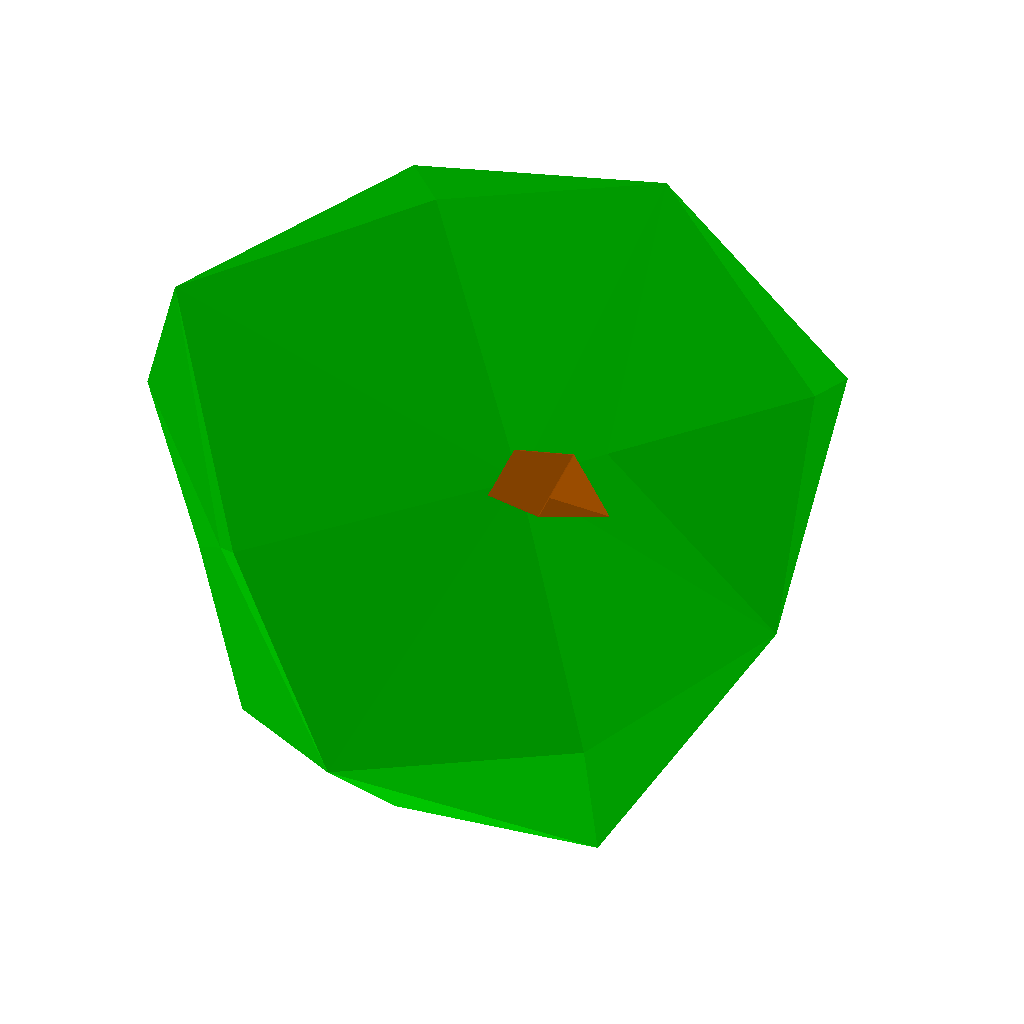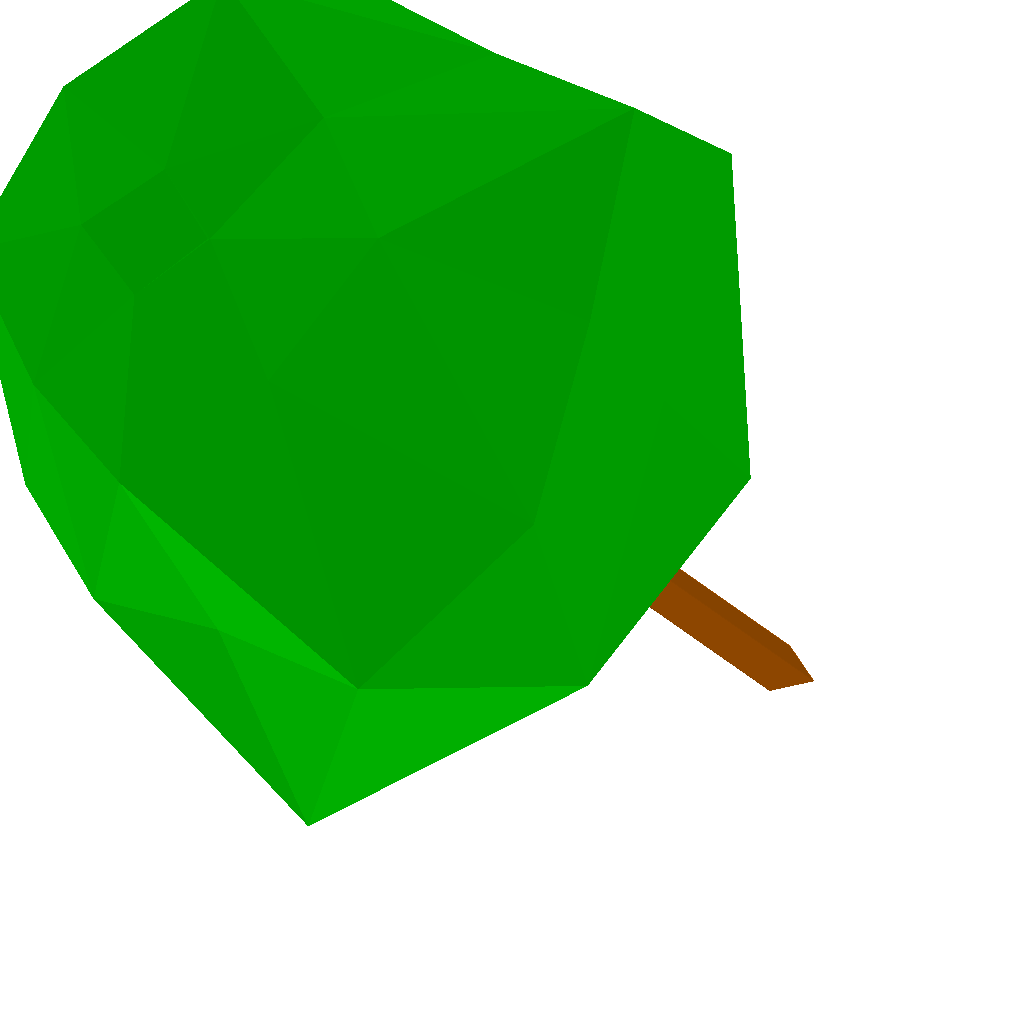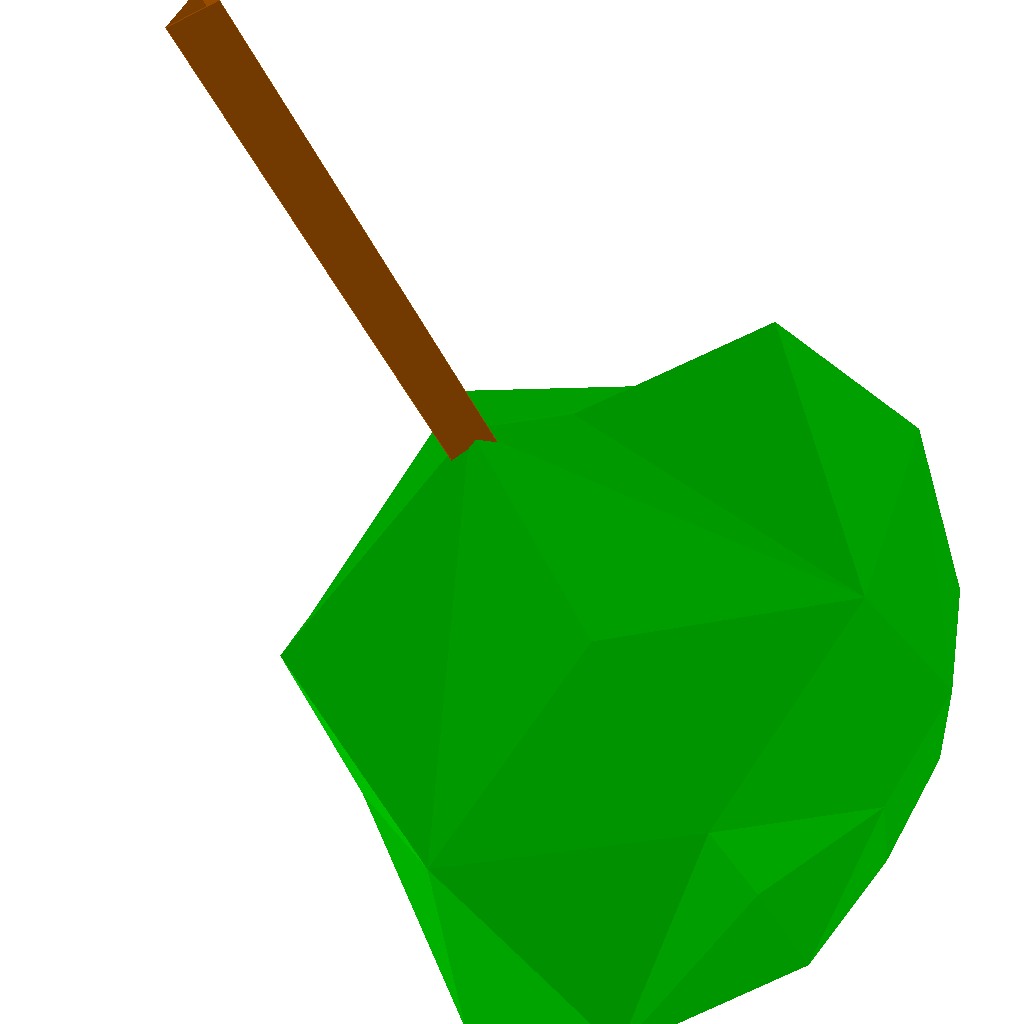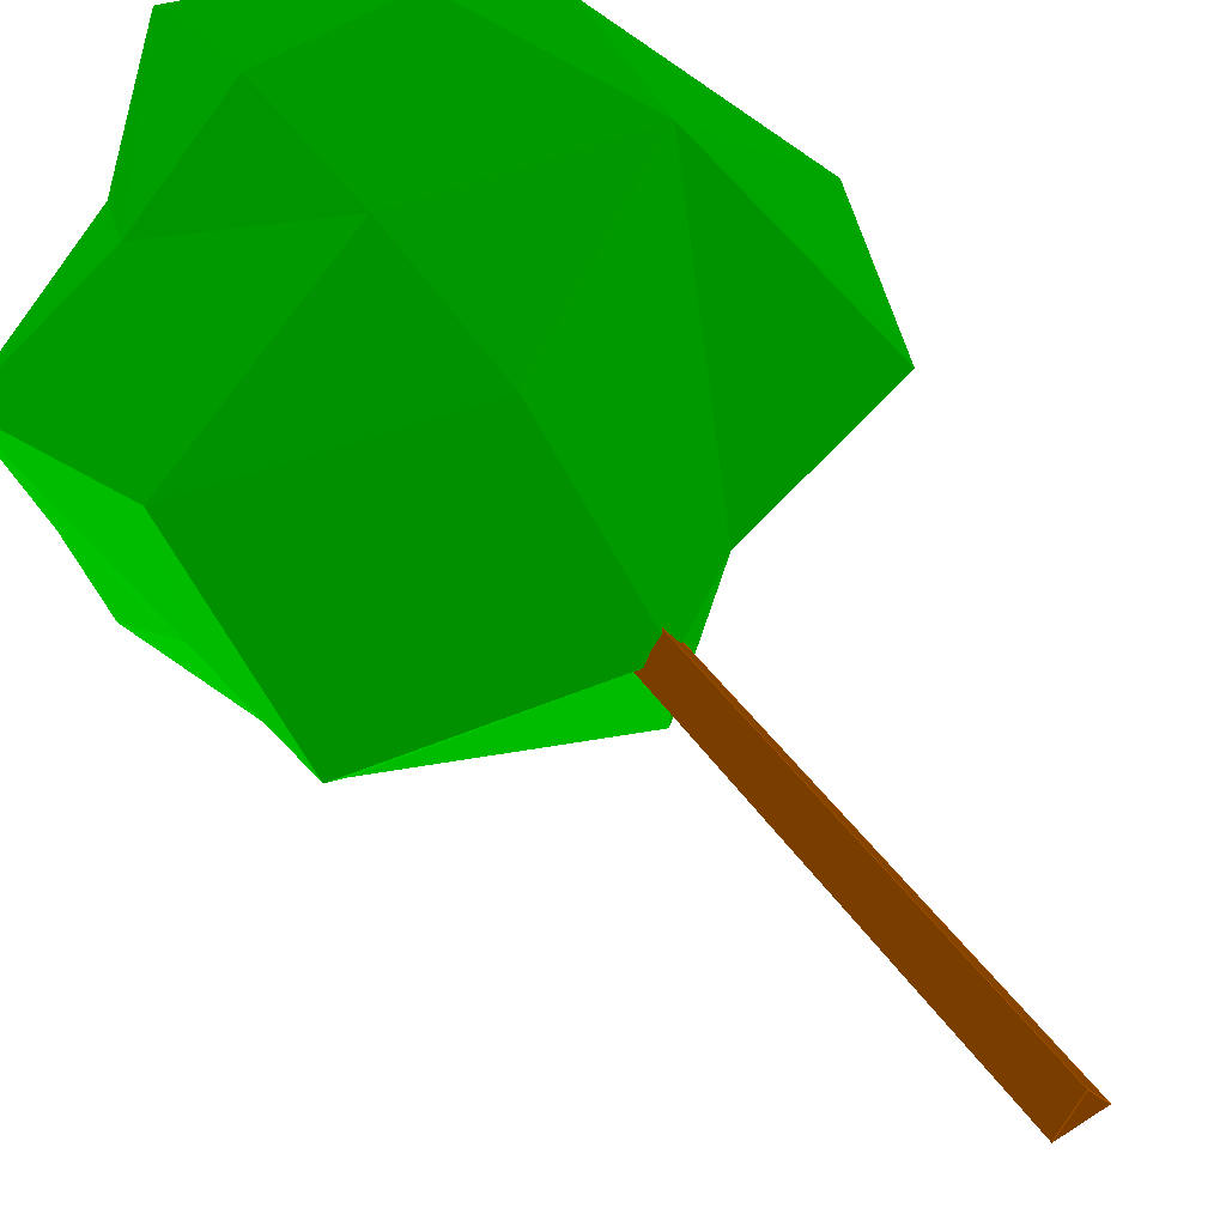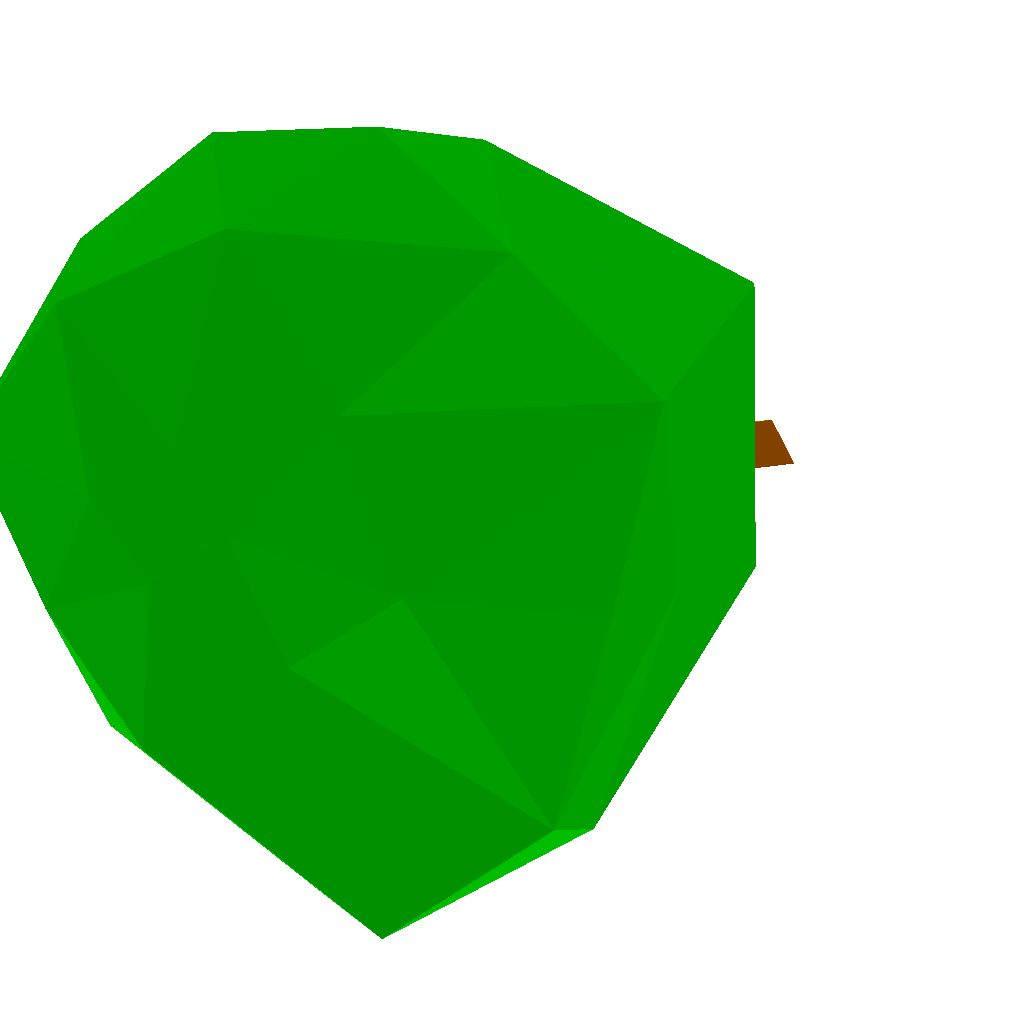
<metadata>
{"format":"obj","ext":"obj","renderer":"f3d","projection":"perspective","resolution":1024,"background":"white","views":[{"elev":2.0,"azim":-4.7,"up":"+Z"},{"elev":-24.8,"azim":-148.0,"up":"+Z"},{"elev":-55.9,"azim":28.5,"up":"+Z"},{"elev":52.4,"azim":-35.3,"up":"+Z"},{"elev":4.4,"azim":-150.1,"up":"+Z"}]}
</metadata>
<code>
o Tree3DMesh
v 363.3 7379 97.35 0 0.5 0 1
v -92.01 7273 343.4 0 0.5 0 1
v -306.5 7154 -82.13 0 0.5 0 1
v -92.01 7273 343.4 0 0.5 0 1
v -320.8 7153 -85.95 0 0.5 0 1
v -306.5 7154 -82.13 0 0.5 0 1
v -320.8 7153 -85.95 0 0.5 0 1
v 90.31 7240 -337 0 0.5 0 1
v -306.5 7154 -82.13 0 0.5 0 1
v -306.5 7154 -82.13 0 0.5 0 1
v 90.31 7240 -337 0 0.5 0 1
v 363.3 7379 97.35 0 0.5 0 1
v 363.3 7379 97.35 0 0.5 0 1
v 627.8 7295 1087 0 0.5 0 1
v -92.01 7273 343.4 0 0.5 0 1
v 929.3 7027 -536.5 0 0.5 0 1
v 1370 7131 367 0 0.5 0 1
v 363.3 7379 97.35 0 0.5 0 1
v 363.3 7379 97.35 0 0.5 0 1
v 1370 7131 367 0 0.5 0 1
v 627.8 7295 1087 0 0.5 0 1
v 627.8 7295 1087 0 0.5 0 1
v -390.1 7237 1456 0 0.5 0 1
v -92.01 7273 343.4 0 0.5 0 1
v -92.01 7273 343.4 0 0.5 0 1
v -916.3 7005 529 0 0.5 0 1
v -320.8 7153 -85.95 0 0.5 0 1
v -390.1 7237 1456 0 0.5 0 1
v -916.3 7005 529 0 0.5 0 1
v -92.01 7273 343.4 0 0.5 0 1
v 90.31 7240 -337 0 0.5 0 1
v 929.3 7027 -536.5 0 0.5 0 1
v 363.3 7379 97.35 0 0.5 0 1
v -320.8 7153 -85.95 0 0.5 0 1
v -455.5 6789 -788.9 0 0.5 0 1
v 90.31 7240 -337 0 0.5 0 1
v 90.31 7240 -337 0 0.5 0 1
v 334.4 6982 -1248 0 0.5 0 1
v 929.3 7027 -536.5 0 0.5 0 1
v -1333 7086 -357.2 0 0.5 0 1
v -455.5 6789 -788.9 0 0.5 0 1
v -320.8 7153 -85.95 0 0.5 0 1
v -455.5 6789 -788.9 0 0.5 0 1
v 334.4 6982 -1248 0 0.5 0 1
v 90.31 7240 -337 0 0.5 0 1
v -916.3 7005 529 0 0.5 0 1
v -1333 7086 -357.2 0 0.5 0 1
v -320.8 7153 -85.95 0 0.5 0 1
v 1444 6036 1431 0 0.5 0 1
v 526.8 6047 2002 0 0.5 0 1
v 627.8 7295 1087 0 0.5 0 1
v 627.8 7295 1087 0 0.5 0 1
v 526.8 6047 2002 0 0.5 0 1
v -390.1 7237 1456 0 0.5 0 1
v 1370 7131 367 0 0.5 0 1
v 1444 6036 1431 0 0.5 0 1
v 627.8 7295 1087 0 0.5 0 1
v 1851 6002 -487.3 0 0.5 0 1
v 2017 6052 540.5 0 0.5 0 1
v 1370 7131 367 0 0.5 0 1
v 1370 7131 367 0 0.5 0 1
v 2017 6052 540.5 0 0.5 0 1
v 1444 6036 1431 0 0.5 0 1
v 1851 6002 -487.3 0 0.5 0 1
v 1370 7131 367 0 0.5 0 1
v 929.3 7027 -536.5 0 0.5 0 1
v 526.8 6047 2002 0 0.5 0 1
v -538 6050 2008 0 0.5 0 1
v -390.1 7237 1456 0 0.5 0 1
v -390.1 7237 1456 0 0.5 0 1
v -1331 5995 1343 0 0.5 0 1
v -916.3 7005 529 0 0.5 0 1
v -916.3 7005 529 0 0.5 0 1
v -2280 6130 600.1 0 0.5 0 1
v -1333 7086 -357.2 0 0.5 0 1
v 1306 5985 -1318 0 0.5 0 1
v 1851 6002 -487.3 0 0.5 0 1
v 929.3 7027 -536.5 0 0.5 0 1
v -538 6050 2008 0 0.5 0 1
v -1331 5995 1343 0 0.5 0 1
v -390.1 7237 1456 0 0.5 0 1
v 334.4 6982 -1248 0 0.5 0 1
v 1306 5985 -1318 0 0.5 0 1
v 929.3 7027 -536.5 0 0.5 0 1
v -1331 5995 1343 0 0.5 0 1
v -2280 6130 600.1 0 0.5 0 1
v -916.3 7005 529 0 0.5 0 1
v -2280 6130 600.1 0 0.5 0 1
v -1932 6027 -517.7 0 0.5 0 1
v -1333 7086 -357.2 0 0.5 0 1
v -1333 7086 -357.2 0 0.5 0 1
v -1646 6118 -1631 0 0.5 0 1
v -455.5 6789 -788.9 0 0.5 0 1
v -607.5 6139 -2308 0 0.5 0 1
v 450.5 5952 -1681 0 0.5 0 1
v 334.4 6982 -1248 0 0.5 0 1
v -607.5 6139 -2308 0 0.5 0 1
v 334.4 6982 -1248 0 0.5 0 1
v -455.5 6789 -788.9 0 0.5 0 1
v 334.4 6982 -1248 0 0.5 0 1
v 450.5 5952 -1681 0 0.5 0 1
v 1306 5985 -1318 0 0.5 0 1
v -1932 6027 -517.7 0 0.5 0 1
v -1646 6118 -1631 0 0.5 0 1
v -1333 7086 -357.2 0 0.5 0 1
v -1646 6118 -1631 0 0.5 0 1
v -607.5 6139 -2308 0 0.5 0 1
v -455.5 6789 -788.9 0 0.5 0 1
v 2017 6052 540.5 0 0.5 0 1
v 2282 4841 611.4 0 0.5 0 1
v 1444 6036 1431 0 0.5 0 1
v 1074 4687 1859 0 0.5 0 1
v -530.9 4921 1981 0 0.5 0 1
v 526.8 6047 2002 0 0.5 0 1
v 1851 6002 -487.3 0 0.5 0 1
v 2282 4841 611.4 0 0.5 0 1
v 2017 6052 540.5 0 0.5 0 1
v 1797 4712 -1038 0 0.5 0 1
v 2282 4841 611.4 0 0.5 0 1
v 1851 6002 -487.3 0 0.5 0 1
v 526.8 6047 2002 0 0.5 0 1
v -530.9 4921 1981 0 0.5 0 1
v -538 6050 2008 0 0.5 0 1
v -538 6050 2008 0 0.5 0 1
v -530.9 4921 1981 0 0.5 0 1
v -1331 5995 1343 0 0.5 0 1
v -1331 5995 1343 0 0.5 0 1
v -2051 4608 1184 0 0.5 0 1
v -2280 6130 600.1 0 0.5 0 1
v 1074 4687 1859 0 0.5 0 1
v 526.8 6047 2002 0 0.5 0 1
v 1444 6036 1431 0 0.5 0 1
v 2282 4841 611.4 0 0.5 0 1
v 1074 4687 1859 0 0.5 0 1
v 1444 6036 1431 0 0.5 0 1
v 648.9 4804 -2422 0 0.5 0 1
v 1797 4712 -1038 0 0.5 0 1
v 1306 5985 -1318 0 0.5 0 1
v 1306 5985 -1318 0 0.5 0 1
v 1797 4712 -1038 0 0.5 0 1
v 1851 6002 -487.3 0 0.5 0 1
v -530.9 4921 1981 0 0.5 0 1
v -2051 4608 1184 0 0.5 0 1
v -1331 5995 1343 0 0.5 0 1
v -2280 6130 600.1 0 0.5 0 1
v -1777 4976 -476.2 0 0.5 0 1
v -1932 6027 -517.7 0 0.5 0 1
v -607.5 6139 -2308 0 0.5 0 1
v 648.9 4804 -2422 0 0.5 0 1
v 450.5 5952 -1681 0 0.5 0 1
v 450.5 5952 -1681 0 0.5 0 1
v 648.9 4804 -2422 0 0.5 0 1
v 1306 5985 -1318 0 0.5 0 1
v -1096 4671 -1899 0 0.5 0 1
v 648.9 4804 -2422 0 0.5 0 1
v -607.5 6139 -2308 0 0.5 0 1
v -2051 4608 1184 0 0.5 0 1
v -1777 4976 -476.2 0 0.5 0 1
v -2280 6130 600.1 0 0.5 0 1
v -1932 6027 -517.7 0 0.5 0 1
v -1777 4976 -476.2 0 0.5 0 1
v -1646 6118 -1631 0 0.5 0 1
v -1646 6118 -1631 0 0.5 0 1
v -1096 4671 -1899 0 0.5 0 1
v -607.5 6139 -2308 0 0.5 0 1
v -1777 4976 -476.2 0 0.5 0 1
v -1096 4671 -1899 0 0.5 0 1
v -1646 6118 -1631 0 0.5 0 1
v 1797 4712 -1038 0 0.5 0 1
v 1849 3643 495.5 0 0.5 0 1
v 2282 4841 611.4 0 0.5 0 1
v 2282 4841 611.4 0 0.5 0 1
v 1849 3643 495.5 0 0.5 0 1
v 1074 4687 1859 0 0.5 0 1
v 1074 4687 1859 0 0.5 0 1
v -452.4 3800 1688 0 0.5 0 1
v -530.9 4921 1981 0 0.5 0 1
v -530.9 4921 1981 0 0.5 0 1
v -452.4 3800 1688 0 0.5 0 1
v -2051 4608 1184 0 0.5 0 1
v -2051 4608 1184 0 0.5 0 1
v -1686 3802 -451.9 0 0.5 0 1
v -1777 4976 -476.2 0 0.5 0 1
v -1777 4976 -476.2 0 0.5 0 1
v -1686 3802 -451.9 0 0.5 0 1
v -1096 4671 -1899 0 0.5 0 1
v -1096 4671 -1899 0 0.5 0 1
v 452.7 3799 -1690 0 0.5 0 1
v 648.9 4804 -2422 0 0.5 0 1
v 648.9 4804 -2422 0 0.5 0 1
v 452.7 3799 -1690 0 0.5 0 1
v 1797 4712 -1038 0 0.5 0 1
v 1849 3643 495.5 0 0.5 0 1
v 554.2 3447 148.5 0 0.5 0 1
v 1074 4687 1859 0 0.5 0 1
v 1797 4712 -1038 0 0.5 0 1
v 554.2 3447 148.5 0 0.5 0 1
v 1849 3643 495.5 0 0.5 0 1
v 0 3159 0 0 0.5 0 1
v 1797 4712 -1038 0 0.5 0 1
v 554.2 3447 148.5 0 0.5 0 1
v 0 3159 0 0 0.5 0 1
v 554.2 3447 148.5 0 0.5 0 1
v 1074 4687 1859 0 0.5 0 1
v 0 3159 0 0 0.5 0 1
v 1074 4687 1859 0 0.5 0 1
v -452.4 3800 1688 0 0.5 0 1
v 0 3159 0 0 0.5 0 1
v -452.4 3800 1688 0 0.5 0 1
v -2051 4608 1184 0 0.5 0 1
v 0 3159 0 0 0.5 0 1
v -2051 4608 1184 0 0.5 0 1
v -1686 3802 -451.9 0 0.5 0 1
v 0 3159 0 0 0.5 0 1
v -1686 3802 -451.9 0 0.5 0 1
v -1096 4671 -1899 0 0.5 0 1
v 0 3159 0 0 0.5 0 1
v -1096 4671 -1899 0 0.5 0 1
v 452.7 3799 -1690 0 0.5 0 1
v 0 3159 0 0 0.5 0 1
v 452.7 3799 -1690 0 0.5 0 1
v 1797 4712 -1038 0 0.5 0 1
v -27.16 3475 174.5 0.4 0.2 0 1
v 125.1 3475 -89.2 0.4 0.2 0 1
v 173.2 0 -100 0.4 0.2 0 1
v 0 0 200 0.4 0.2 0 1
v 125.1 3475 -89.2 0.4 0.2 0 1
v -179.4 3475 -89.2 0.4 0.2 0 1
v -173.2 0 -100 0.4 0.2 0 1
v 173.2 0 -100 0.4 0.2 0 1
v -179.4 3475 -89.2 0.4 0.2 0 1
v -27.16 3475 174.5 0.4 0.2 0 1
v -0 0 200 0.4 0.2 0 1
v -173.2 0 -100 0.4 0.2 0 1
v -1.283 4617 130.1 0.4 0.2 0 1
v 127.2 4617 -92.43 0.4 0.2 0 1
v 125.1 3475 -89.2 0.4 0.2 0 1
v -27.16 3475 174.5 0.4 0.2 0 1
v 127.2 4617 -92.43 0.4 0.2 0 1
v -129.8 4617 -92.43 0.4 0.2 0 1
v -179.4 3475 -89.2 0.4 0.2 0 1
v 125.1 3475 -89.2 0.4 0.2 0 1
v -129.8 4617 -92.43 0.4 0.2 0 1
v -1.283 4617 130.1 0.4 0.2 0 1
v -27.16 3475 174.5 0.4 0.2 0 1
v -179.4 3475 -89.2 0.4 0.2 0 1
v -23.66 5758 57.67 0.4 0.2 0 1
v 71.06 5758 -106.4 0.4 0.2 0 1
v 127.2 4617 -92.43 0.4 0.2 0 1
v -1.283 4617 130.1 0.4 0.2 0 1
v 71.06 5758 -106.4 0.4 0.2 0 1
v -118.4 5758 -106.4 0.4 0.2 0 1
v -129.8 4617 -92.43 0.4 0.2 0 1
v 127.2 4617 -92.43 0.4 0.2 0 1
v -118.4 5758 -106.4 0.4 0.2 0 1
v -23.66 5758 57.67 0.4 0.2 0 1
v -1.283 4617 130.1 0.4 0.2 0 1
v -129.8 4617 -92.43 0.4 0.2 0 1
v -38.17 6900 -57.27 0.4 0.2 0 1
v 71.06 5758 -106.4 0.4 0.2 0 1
v -23.66 5758 57.67 0.4 0.2 0 1
v -38.17 6900 -57.27 0.4 0.2 0 1
v -118.4 5758 -106.4 0.4 0.2 0 1
v 71.06 5758 -106.4 0.4 0.2 0 1
v -38.17 6900 -57.27 0.4 0.2 0 1
v -23.66 5758 57.67 0.4 0.2 0 1
v -118.4 5758 -106.4 0.4 0.2 0 1
f 1 2 3
f 4 5 6
f 7 8 9
f 10 11 12
f 13 14 15
f 16 17 18
f 19 20 21
f 22 23 24
f 25 26 27
f 28 29 30
f 31 32 33
f 34 35 36
f 37 38 39
f 40 41 42
f 43 44 45
f 46 47 48
f 49 50 51
f 52 53 54
f 55 56 57
f 58 59 60
f 61 62 63
f 64 65 66
f 67 68 69
f 70 71 72
f 73 74 75
f 76 77 78
f 79 80 81
f 82 83 84
f 85 86 87
f 88 89 90
f 91 92 93
f 94 95 96
f 97 98 99
f 100 101 102
f 103 104 105
f 106 107 108
f 109 110 111
f 112 113 114
f 115 116 117
f 118 119 120
f 121 122 123
f 124 125 126
f 127 128 129
f 130 131 132
f 133 134 135
f 136 137 138
f 139 140 141
f 142 143 144
f 145 146 147
f 148 149 150
f 151 152 153
f 154 155 156
f 157 158 159
f 160 161 162
f 163 164 165
f 166 167 168
f 169 170 171
f 172 173 174
f 175 176 177
f 178 179 180
f 181 182 183
f 184 185 186
f 187 188 189
f 190 191 192
f 193 194 195
f 196 197 198
f 199 200 201
f 202 203 204
f 205 206 207
f 208 209 210
f 211 212 213
f 214 215 216
f 217 218 219
f 220 221 222
f 223 224 225
f 223 225 226
f 227 228 229
f 227 229 230
f 231 232 233
f 231 233 234
f 235 236 237
f 235 237 238
f 239 240 241
f 239 241 242
f 243 244 245
f 243 245 246
f 247 248 249
f 247 249 250
f 251 252 253
f 251 253 254
f 255 256 257
f 255 257 258
f 259 260 261
f 262 263 264
f 265 266 267
l 223 224
l 224 225
l 225 226
l 227 228
l 228 229
l 229 230
l 231 232
l 232 233
l 233 234
l 235 236
l 236 237
l 237 238
l 239 240
l 240 241
l 241 242
l 243 244
l 244 245
l 245 246
l 247 248
l 248 249
l 249 250
l 251 252
l 252 253
l 253 254
l 255 256
l 256 257
l 257 258
l 259 260
l 262 263
l 265 266

</code>
